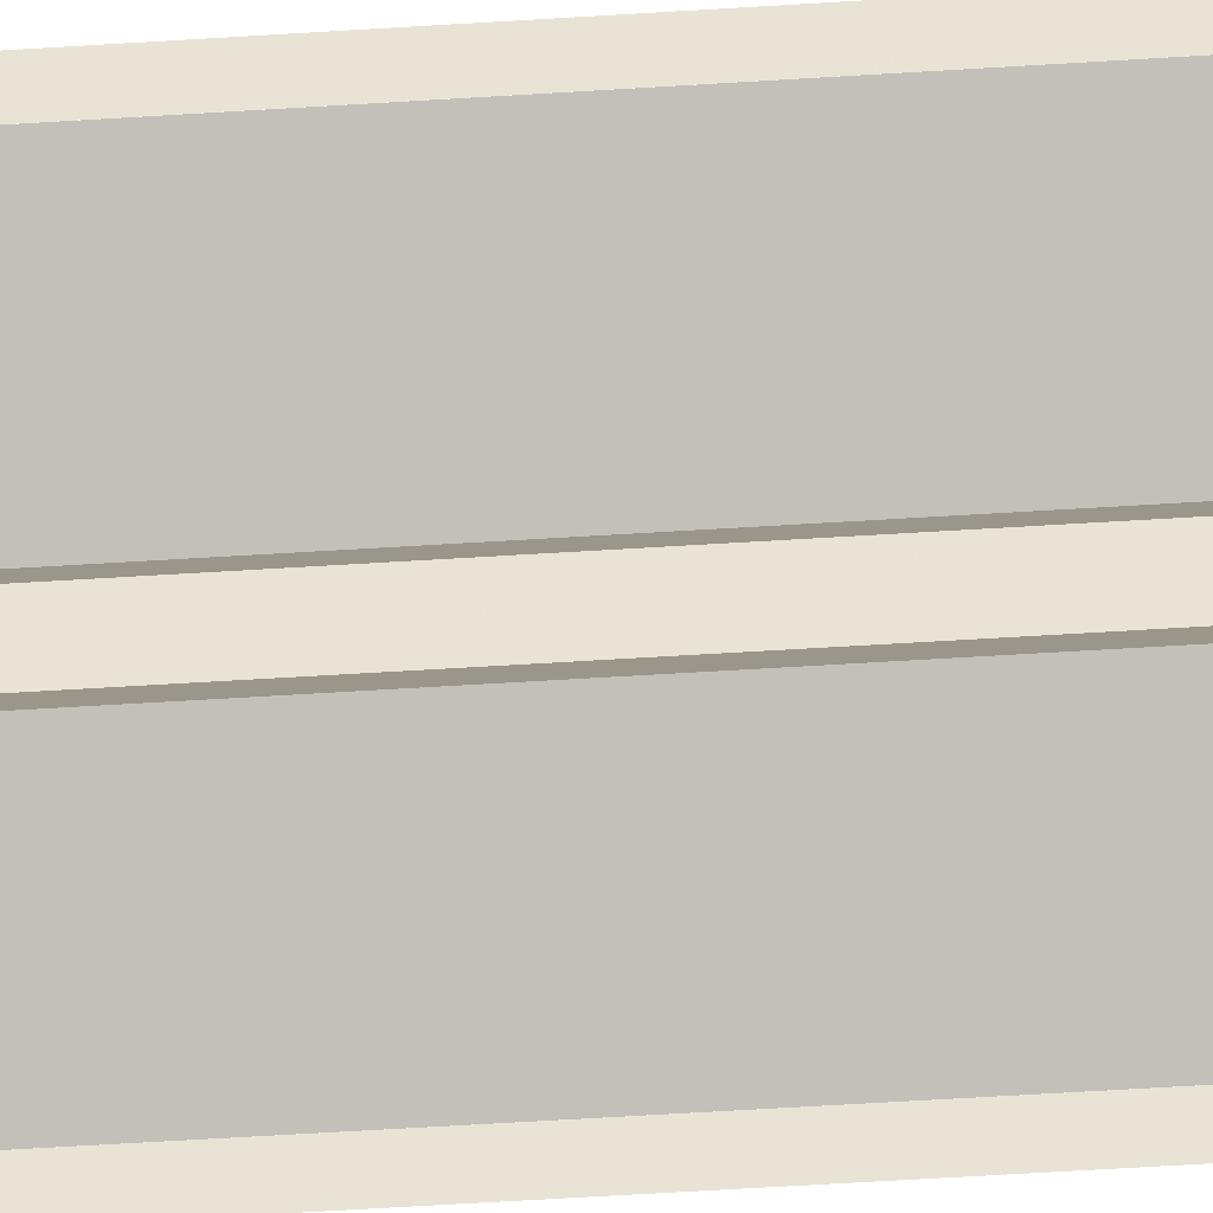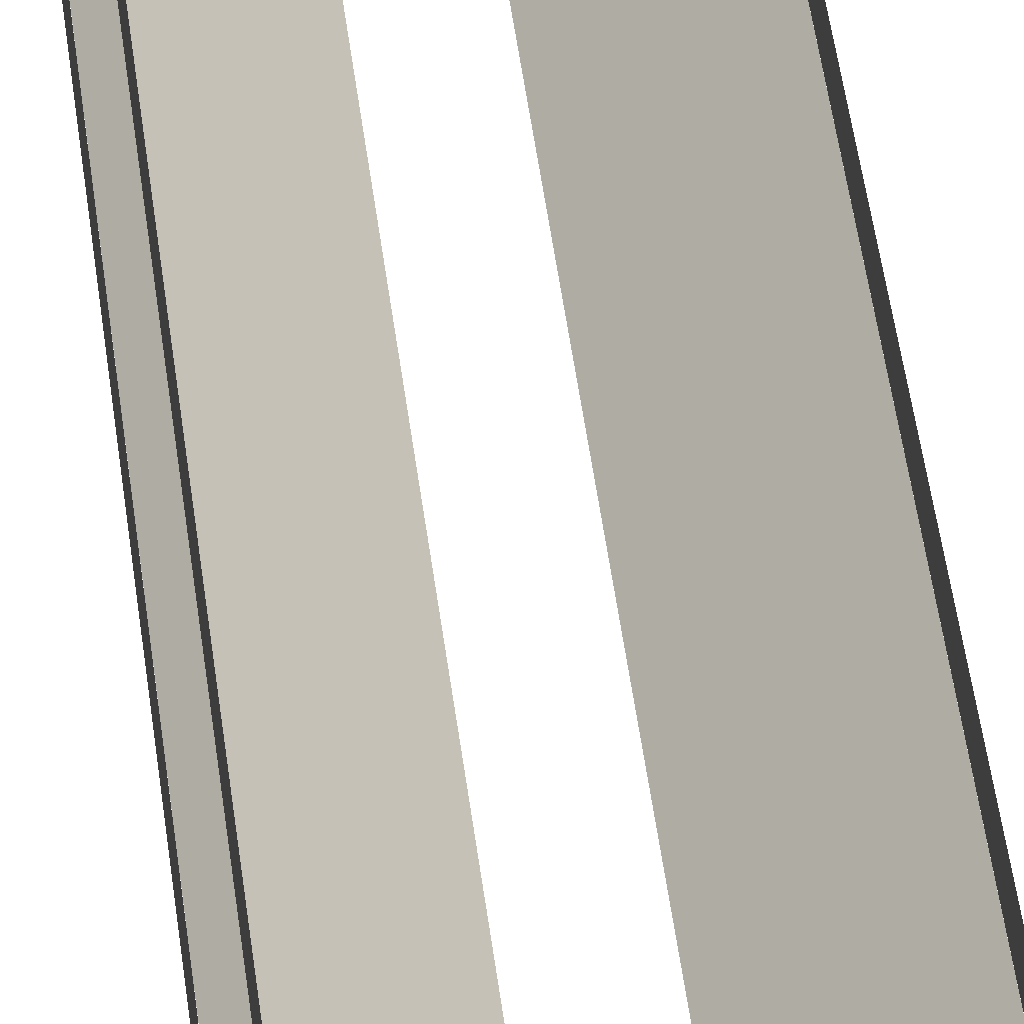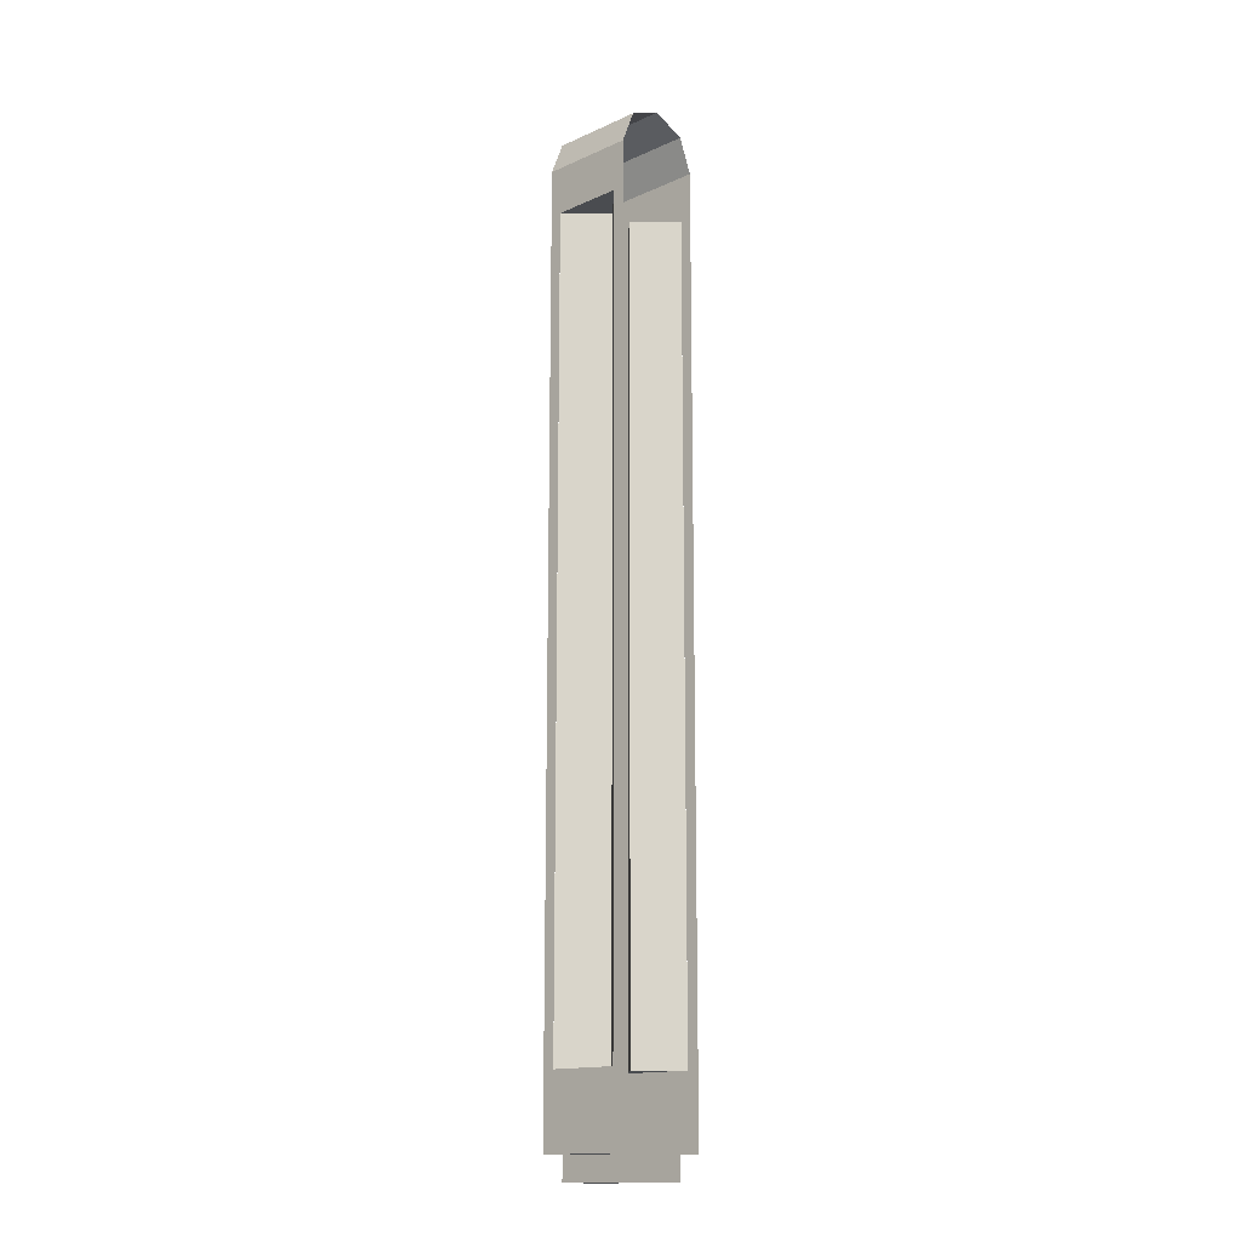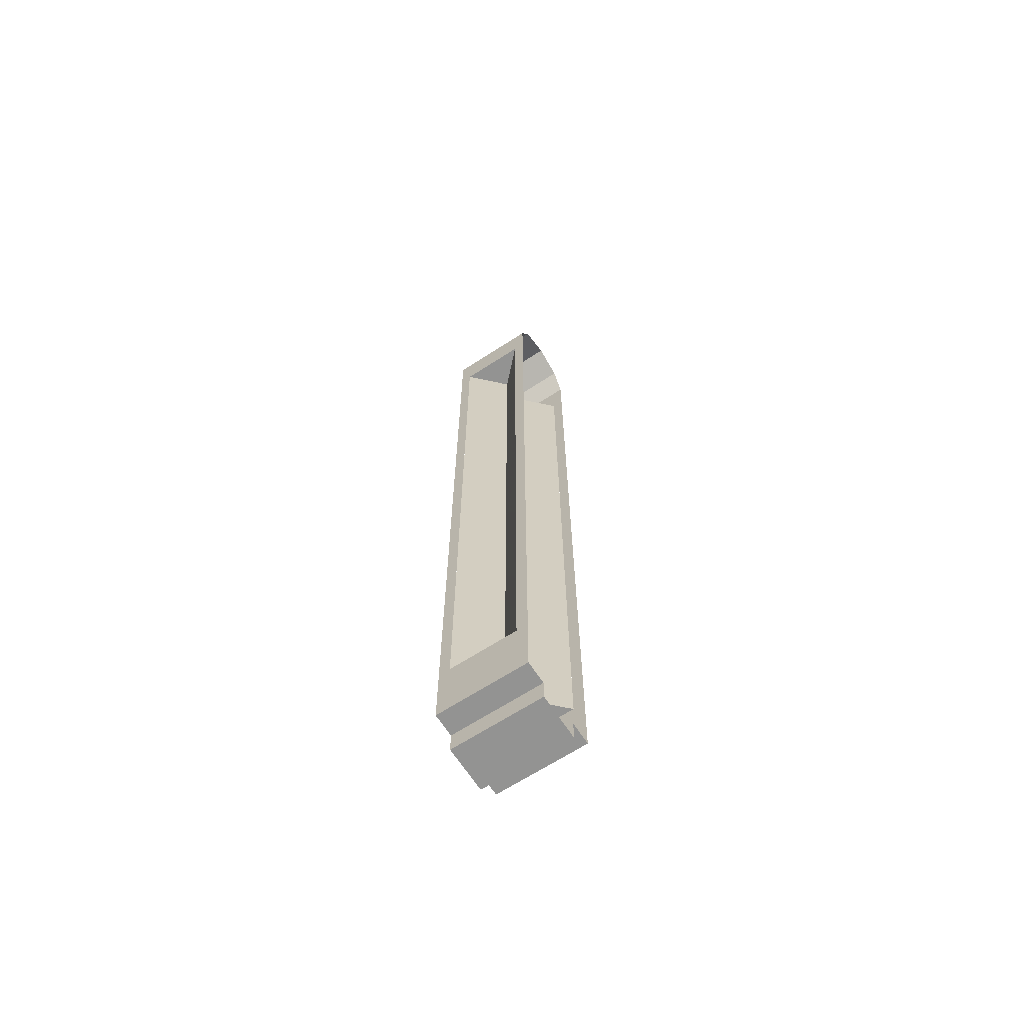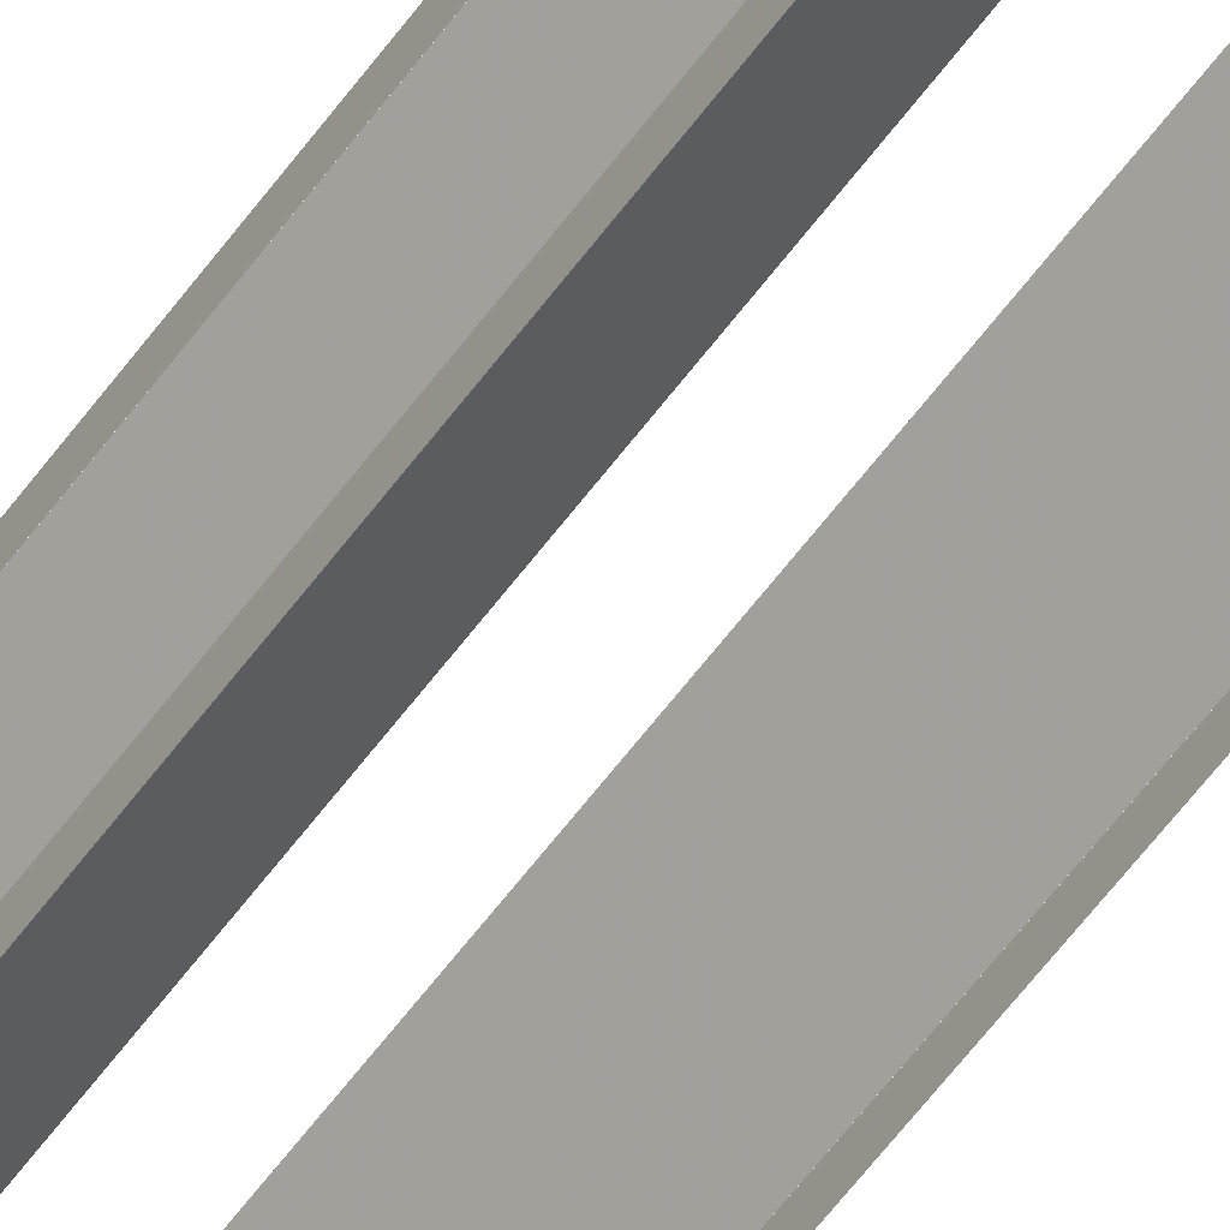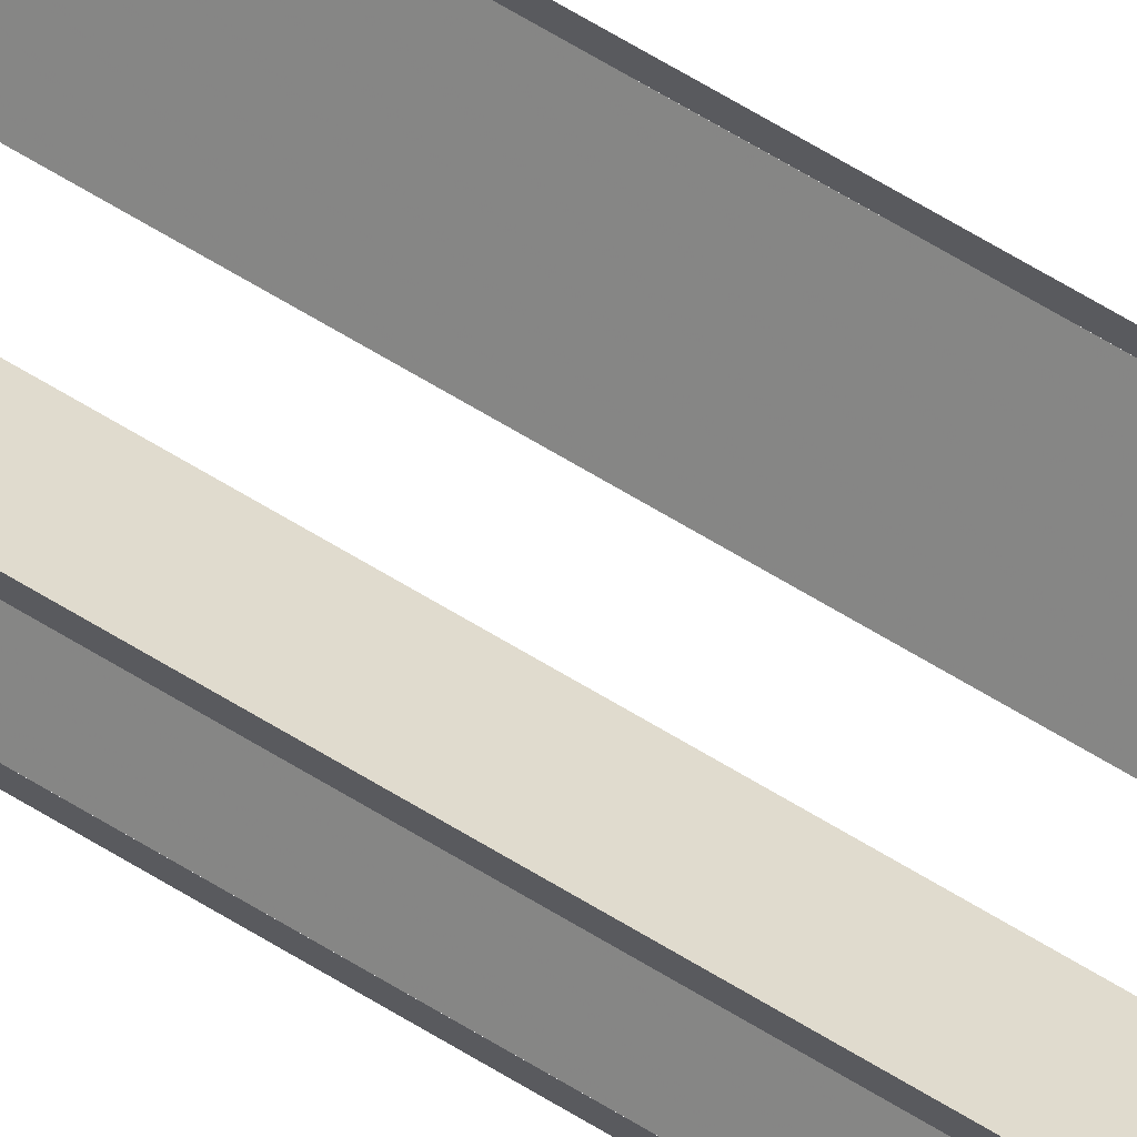
<metadata>
{"format":"obj","ext":"obj","renderer":"f3d","projection":"perspective","resolution":1024,"background":"white","views":[{"elev":-42.8,"azim":-85.3,"up":"+Y"},{"elev":32.1,"azim":-5.1,"up":"+Y"},{"elev":-15.0,"azim":-46.7,"up":"+Z"},{"elev":-66.7,"azim":123.0,"up":"+Z"},{"elev":-56.5,"azim":144.9,"up":"+Y"},{"elev":72.3,"azim":-59.5,"up":"+Y"}]}
</metadata>
<code>
v 0.1 -0.075 -0.1
v 0.1 0.075 -0.1
v 0.1 0.1 0
v 0.1 -0.1 0
v 0.1 -0.1 -1.95
v 0.1 0.1 -1.95
v 0.1 0.075 -1.8
v 0.1 -0.075 -1.8
v -0.1 -0.1 0
v -0.1 0.1 0
v -0.1 0.075 -0.1
v -0.1 -0.075 -0.1
v -0.1 -0.1 -1.95
v -0.1 -0.075 -1.8
v -0.1 0.075 -1.8
v -0.1 0.1 -1.95
v 0.07071 -0.1 0.07071
v 0.1 -0.1 0
v 0.1 0.1 0
v 0.07071 0.1 0.07071
v 0 -0.1 0.1
v 0.07071 -0.1 0.07071
v 0.07071 0.1 0.07071
v 0 0.1 0.1
v -0.07071 -0.1 0.07071
v 0 -0.1 0.1
v 0 0.1 0.1
v -0.07071 0.1 0.07071
v -0.1 -0.1 0
v -0.07071 -0.1 0.07071
v -0.07071 0.1 0.07071
v -0.1 0.1 0
v 0.09999 -0.07499 -0.1
v 0.025 0 -0.1
v 0.025 0 -1.8
v 0.09999 -0.07499 -1.8
v 0.025 0 -0.1
v 0.09999 0.07499 -0.1
v 0.09999 0.07499 -1.8
v 0.025 0 -1.8
v 0.025 0 -0.1
v 0.09999 -0.07499 -0.1
v 0.09999 0.07499 -0.1
v -0.09999 0.07499 -0.1
v -0.025 0 -0.1
v -0.025 0 -1.8
v -0.09999 0.07499 -1.8
v -0.025 0 -0.1
v -0.09999 -0.07499 -0.1
v -0.09999 -0.07499 -1.8
v -0.025 0 -1.8
v -0.025 0 -0.1
v -0.09999 0.07499 -0.1
v -0.09999 -0.07499 -0.1
v -0.025 0 -1.8
v -0.1 0.075 -1.8
v -0.1 -0.075 -1.8
v 0.1 -0.075 -1.8
v 0.1 0.075 -1.8
v 0.025 0 -1.8
v 0.1 0.075 -1.8
v 0.1 0.1 -1.95
v 0.1 0.1 0
v 0.1 0.075 -0.1
v -0.1 0.075 -1.8
v -0.1 0.075 -0.1
v -0.1 0.1 0
v -0.1 0.1 -1.95
v -0.1 -0.1 -1.95
v -0.1 -0.1 0
v -0.1 -0.075 -0.1
v -0.1 -0.075 -1.8
v 0.1 -0.075 -1.8
v 0.1 -0.075 -0.1
v 0.1 -0.1 0
v 0.1 -0.1 -1.95
v -0.05 0.1 -1.95
v -0.05 -0.1 -1.95
v -0.1 -0.1 -1.95
v -0.1 0.1 -1.95
v 0.05 -0.1 -1.95
v 0.05 0.1 -1.95
v 0.1 0.1 -1.95
v 0.1 -0.1 -1.95
v 0.05 0.1 -2
v 0.05 -0.1 -2
v -0.05 -0.1 -2
v -0.05 0.1 -2
v -0.05 -0.1 -2
v -0.05 -0.1 -1.95
v -0.05 0.1 -1.95
v -0.05 0.1 -2
v 0.05 0.1 -2
v 0.05 0.1 -1.95
v 0.05 -0.1 -1.95
v 0.05 -0.1 -2
g mesh7044439
f 1 2 3
f 3 4 1
f 5 6 7
f 7 8 5
f 9 10 11
f 11 12 9
f 13 14 15
f 15 16 13
g mesh7044440
f 17 18 19
f 19 20 17
f 21 22 23
f 23 24 21
f 25 26 27
f 27 28 25
f 29 30 31
f 31 32 29
g mesh7044442
f 33 35 34
f 35 33 36
f 37 39 38
f 39 37 40
f 41 43 42
g mesh7044443
f 44 46 45
f 46 44 47
f 48 50 49
f 50 48 51
f 52 54 53
f 55 56 57
f 58 59 60
f 61 62 63
f 63 64 61
f 65 66 67
f 67 68 65
f 69 70 71
f 71 72 69
f 73 74 75
f 75 76 73
g mesh7044444
f 77 78 79
f 79 80 77
g mesh7044446
f 81 82 83
f 83 84 81
g mesh7044448
f 85 86 87
f 87 88 85
f 89 90 91
f 91 92 89
f 93 94 95
f 95 96 93

</code>
